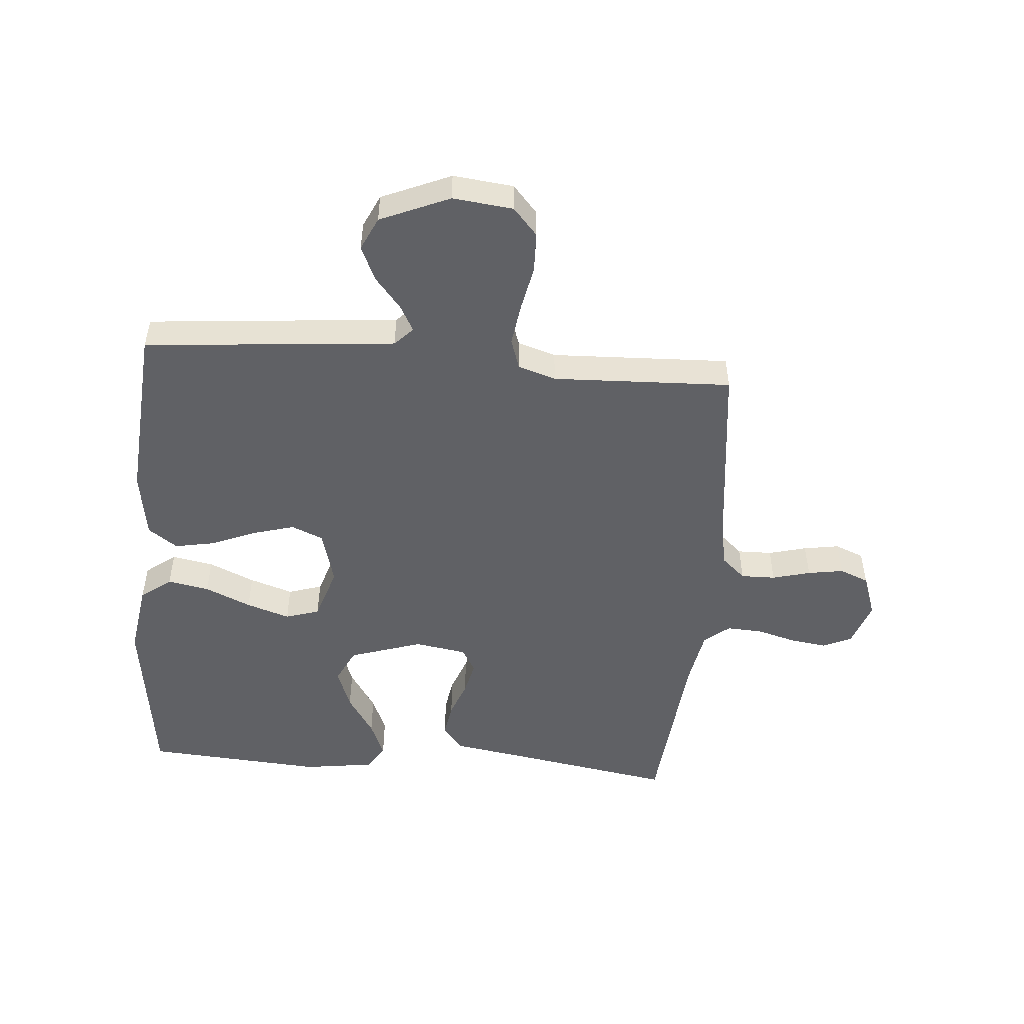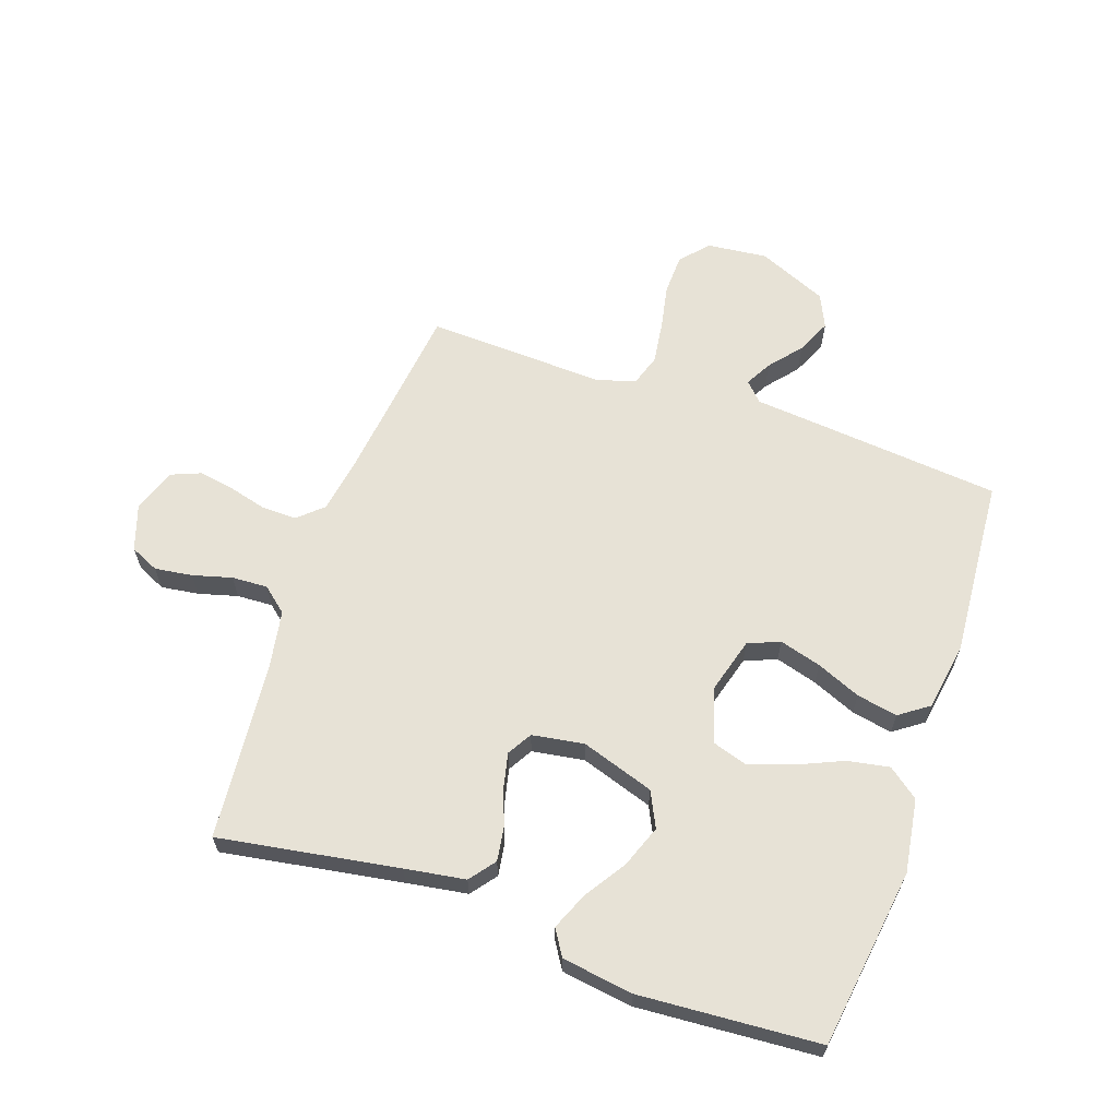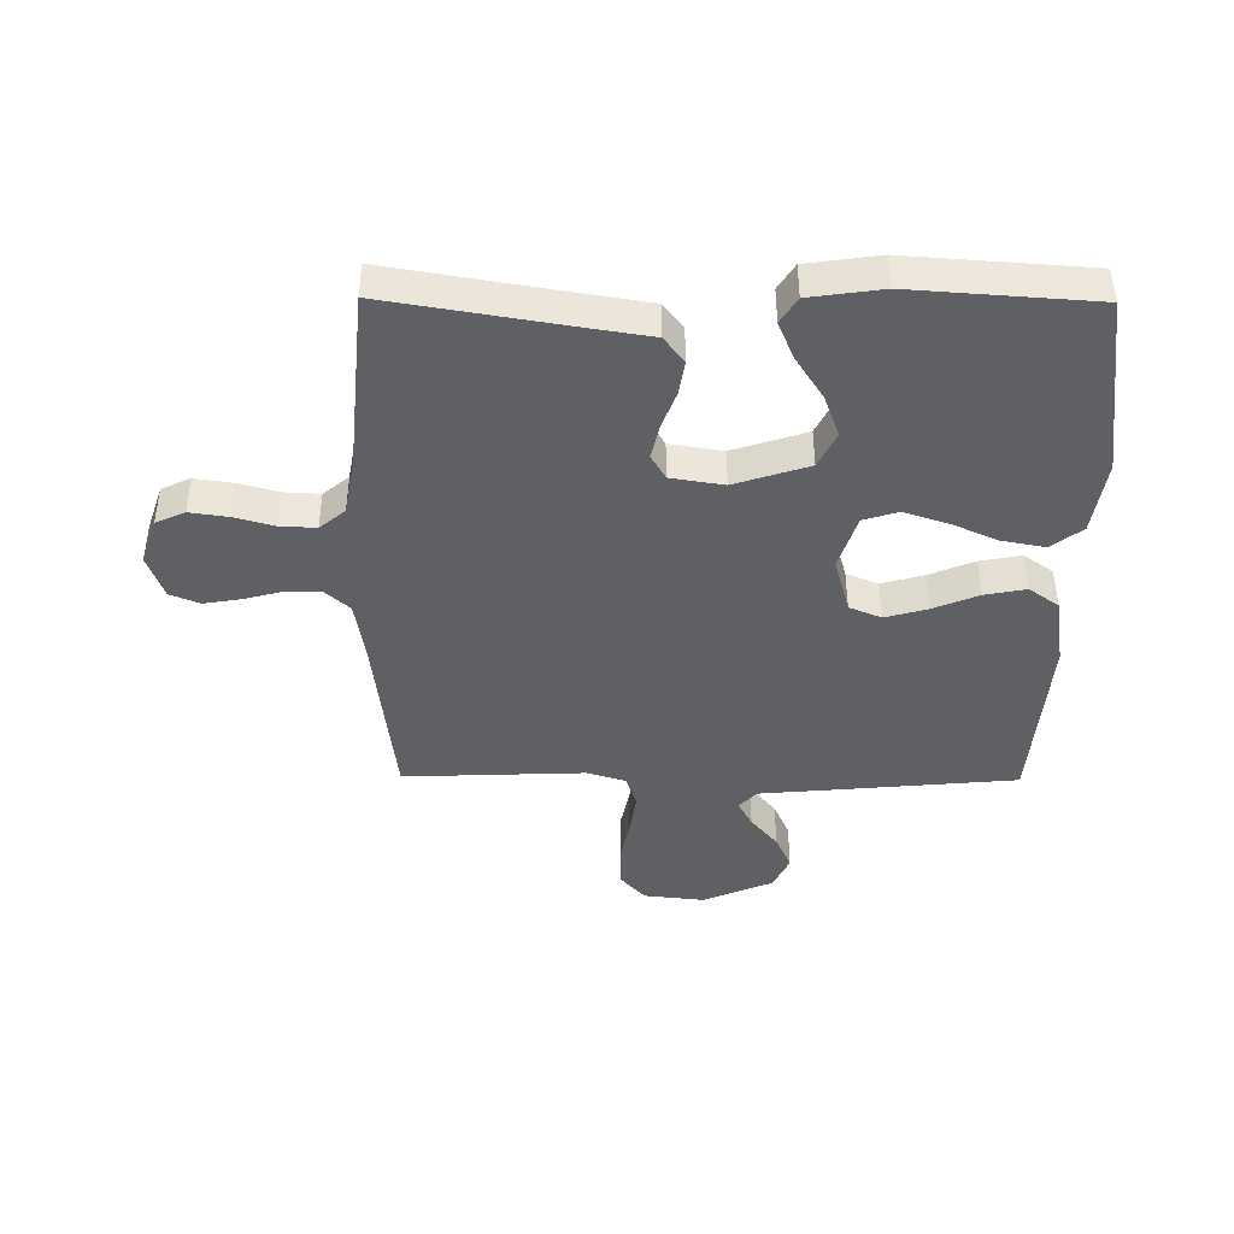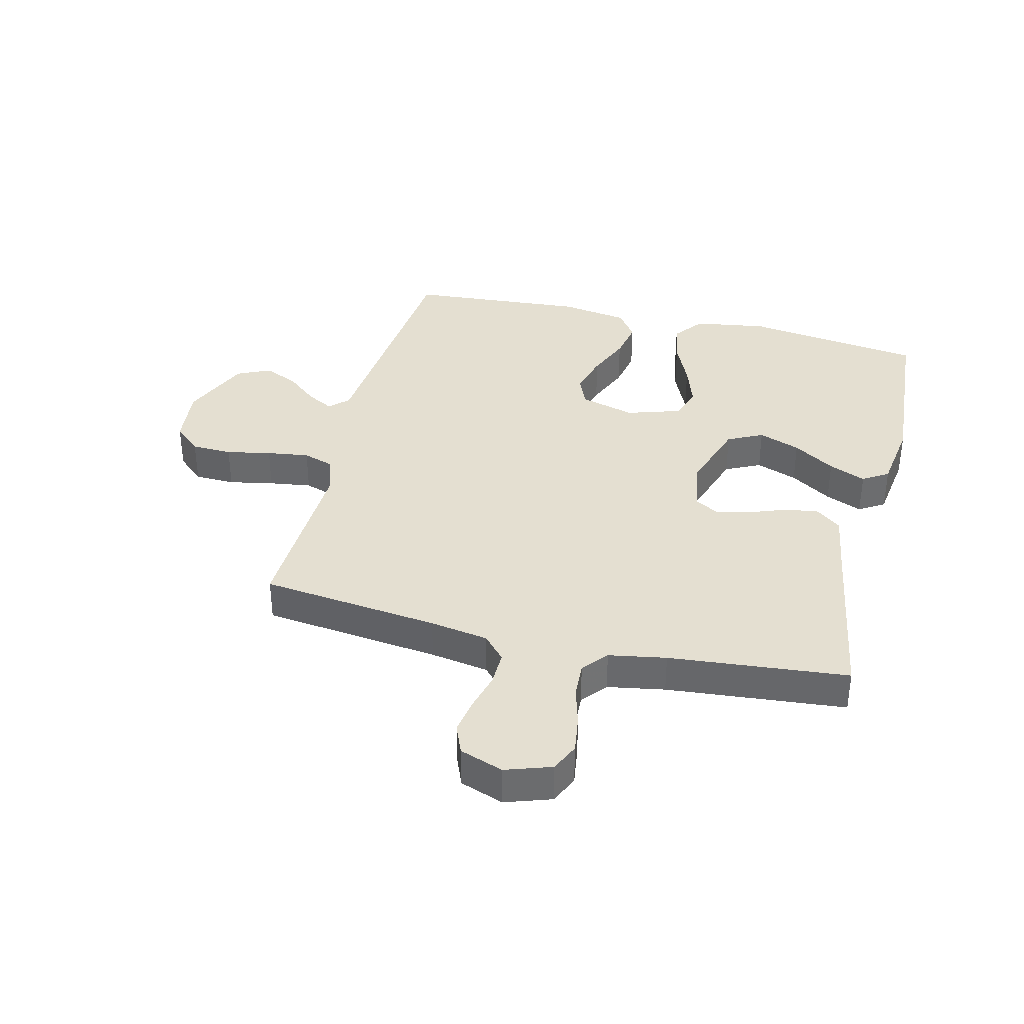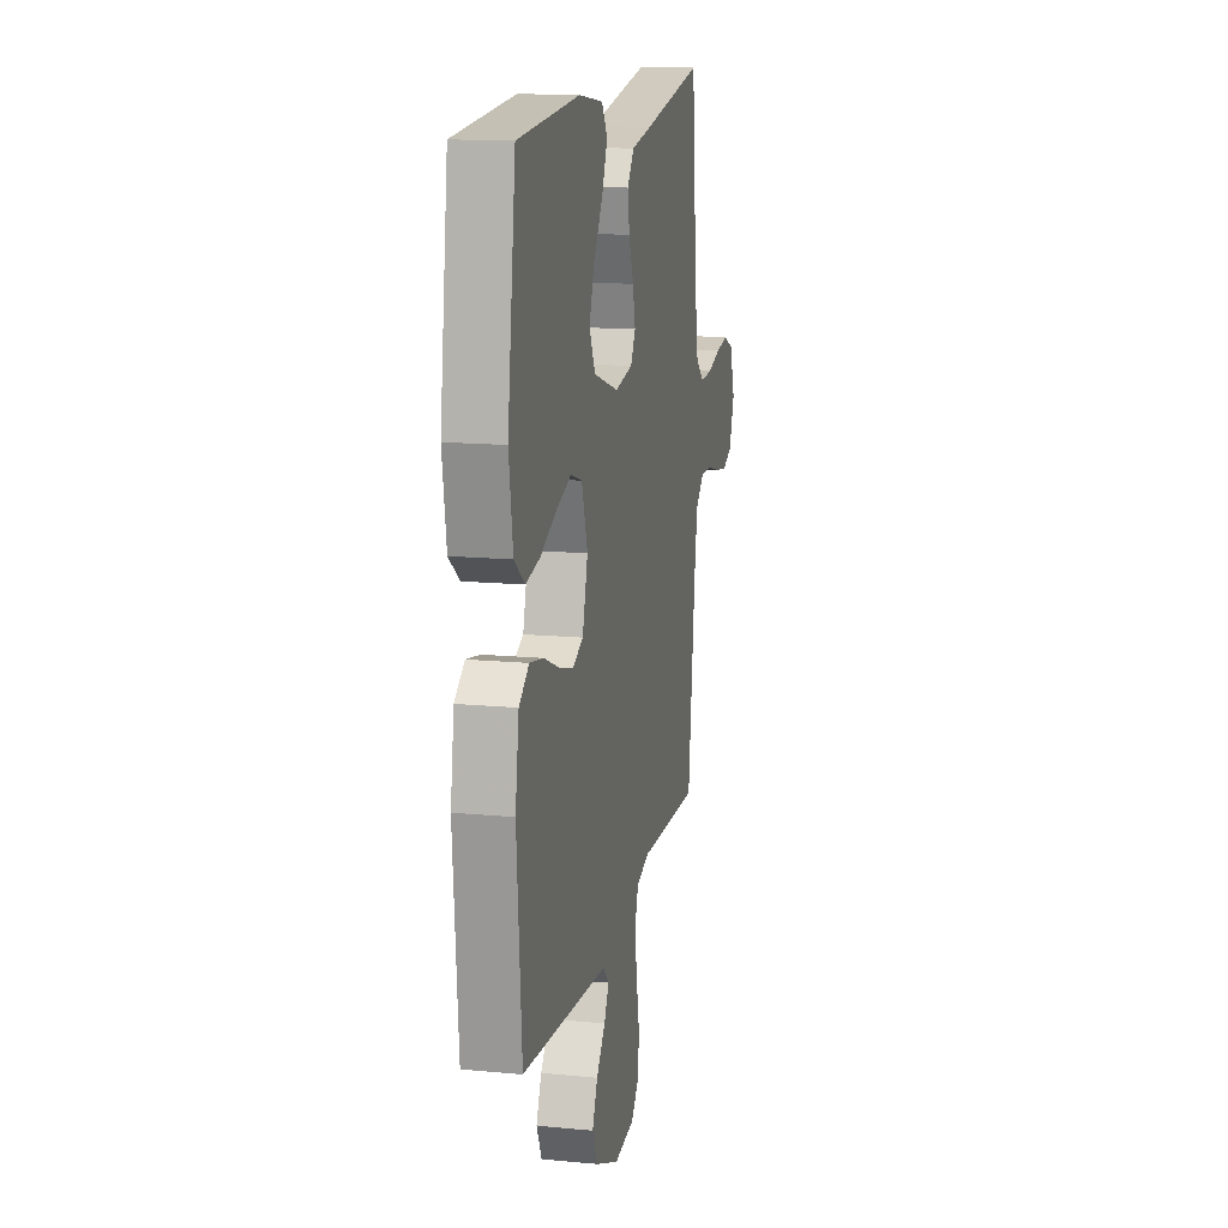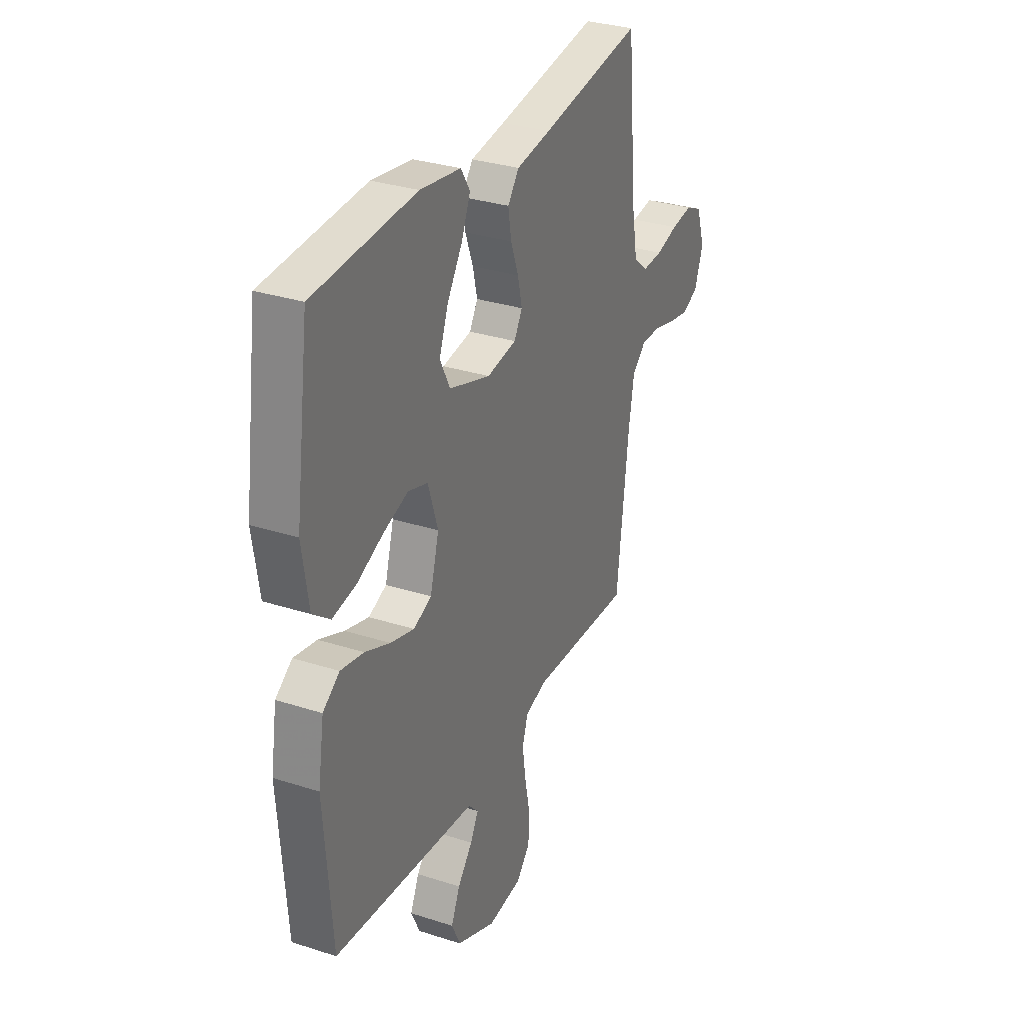
<metadata>
{"format":"obj","ext":"obj","renderer":"f3d","projection":"perspective","resolution":1024,"background":"white","views":[{"elev":-50.0,"azim":175.2,"up":"+Y"},{"elev":63.2,"azim":19.2,"up":"+Y"},{"elev":-42.7,"azim":-0.5,"up":"+Y"},{"elev":36.8,"azim":-76.2,"up":"+Y"},{"elev":14.6,"azim":101.7,"up":"+Z"},{"elev":31.2,"azim":114.7,"up":"+Z"}]}
</metadata>
<code>
v -0.5 0.07 -0.5
v -0.535 0.07 -0.2
v -0.551 0.07 -0.102
v -0.592 0.07 -0.065
v -0.65 0.07 -0.066
v -0.714 0.07 -0.083
v -0.774 0.07 -0.093
v -0.823 0.07 -0.073
v -0.849 0.07 0
v -0.823 0.07 0.077
v -0.775 0.07 0.099
v -0.712 0.07 0.09
v -0.647 0.07 0.072
v -0.587 0.07 0.069
v -0.545 0.07 0.104
v -0.528 0.07 0.2
v -0.5 0.07 0.5
v -0.2 0.07 0.45
v -0.099 0.07 0.434
v -0.066 0.07 0.391
v -0.075 0.07 0.334
v -0.098 0.07 0.272
v -0.111 0.07 0.215
v -0.087 0.07 0.174
v 0 0.07 0.16
v 0.122 0.07 0.2
v 0.151 0.07 0.259
v 0.125 0.07 0.329
v 0.08 0.07 0.399
v 0.054 0.07 0.461
v 0.081 0.07 0.504
v 0.2 0.07 0.521
v 0.5 0.07 0.5
v 0.541 0.07 0.2
v 0.522 0.07 0.077
v 0.471 0.07 0.038
v 0.401 0.07 0.051
v 0.324 0.07 0.085
v 0.251 0.07 0.109
v 0.194 0.07 0.091
v 0.165 0.07 0
v 0.191 0.07 -0.093
v 0.244 0.07 -0.115
v 0.314 0.07 -0.095
v 0.388 0.07 -0.064
v 0.456 0.07 -0.051
v 0.505 0.07 -0.086
v 0.523 0.07 -0.2
v 0.5 0.07 -0.5
v 0.2 0.07 -0.528
v 0.078 0.07 -0.539
v 0.048 0.07 -0.57
v 0.072 0.07 -0.614
v 0.116 0.07 -0.667
v 0.142 0.07 -0.725
v 0.116 0.07 -0.781
v 0 0.07 -0.831
v -0.101 0.07 -0.82
v -0.142 0.07 -0.774
v -0.144 0.07 -0.706
v -0.129 0.07 -0.631
v -0.119 0.07 -0.56
v -0.136 0.07 -0.508
v -0.2 0.07 -0.488
v -0.5 0 -0.5
v -0.535 0 -0.2
v -0.551 0 -0.102
v -0.592 0 -0.065
v -0.65 0 -0.066
v -0.714 0 -0.083
v -0.774 0 -0.093
v -0.823 0 -0.073
v -0.849 0 0
v -0.823 0 0.077
v -0.775 0 0.099
v -0.712 0 0.09
v -0.647 0 0.072
v -0.587 0 0.069
v -0.545 0 0.104
v -0.528 0 0.2
v -0.5 0 0.5
v -0.2 0 0.45
v -0.099 0 0.434
v -0.066 0 0.391
v -0.075 0 0.334
v -0.098 0 0.272
v -0.111 0 0.215
v -0.087 0 0.174
v 0 0 0.16
v 0.122 0 0.2
v 0.151 0 0.259
v 0.125 0 0.329
v 0.08 0 0.399
v 0.054 0 0.461
v 0.081 0 0.504
v 0.2 0 0.521
v 0.5 0 0.5
v 0.541 0 0.2
v 0.522 0 0.077
v 0.471 0 0.038
v 0.401 0 0.051
v 0.324 0 0.085
v 0.251 0 0.109
v 0.194 0 0.091
v 0.165 0 0
v 0.191 0 -0.093
v 0.244 0 -0.115
v 0.314 0 -0.095
v 0.388 0 -0.064
v 0.456 0 -0.051
v 0.505 0 -0.086
v 0.523 0 -0.2
v 0.5 0 -0.5
v 0.2 0 -0.528
v 0.078 0 -0.539
v 0.048 0 -0.57
v 0.072 0 -0.614
v 0.116 0 -0.667
v 0.142 0 -0.725
v 0.116 0 -0.781
v 0 0 -0.831
v -0.101 0 -0.82
v -0.142 0 -0.774
v -0.144 0 -0.706
v -0.129 0 -0.631
v -0.119 0 -0.56
v -0.136 0 -0.508
v -0.2 0 -0.488
f 58 59 60 61
f 58 61 62
f 57 58 62
f 56 57 62 63
f 53 54 55 56
f 52 53 56 63
f 48 49 50 51
f 46 47 48 51
f 44 45 46 51
f 43 44 51 52
f 42 43 52 63
f 35 36 37 38
f 35 38 39
f 34 35 39
f 33 34 39
f 32 33 39 40
f 28 29 30 31
f 27 28 31 32
f 19 20 21 22
f 18 19 22 23
f 16 17 18 23
f 15 16 23 24
f 10 11 12 13
f 10 13 14
f 9 10 14
f 8 9 14
f 5 6 7 8
f 5 8 14
f 4 5 14 15
f 64 1 2
f 64 2 3
f 41 42 63 64
f 41 64 3
f 27 32 40 41
f 26 27 41
f 25 26 41 3
f 15 24 25
f 3 4 15 25
f 125 124 123 122
f 126 125 122
f 126 122 121
f 127 126 121 120
f 120 119 118 117
f 127 120 117 116
f 115 114 113 112
f 115 112 111 110
f 115 110 109 108
f 116 115 108 107
f 127 116 107 106
f 102 101 100 99
f 103 102 99
f 103 99 98
f 103 98 97
f 104 103 97 96
f 95 94 93 92
f 96 95 92 91
f 86 85 84 83
f 87 86 83 82
f 87 82 81 80
f 88 87 80 79
f 77 76 75 74
f 78 77 74
f 78 74 73
f 78 73 72
f 72 71 70 69
f 78 72 69
f 79 78 69 68
f 66 65 128
f 67 66 128
f 128 127 106 105
f 67 128 105
f 105 104 96 91
f 105 91 90
f 67 105 90 89
f 89 88 79
f 89 79 68 67
f 1 65 66 2
f 2 66 67 3
f 3 67 68 4
f 4 68 69 5
f 5 69 70 6
f 6 70 71 7
f 7 71 72 8
f 8 72 73 9
f 9 73 74 10
f 10 74 75 11
f 11 75 76 12
f 12 76 77 13
f 13 77 78 14
f 14 78 79 15
f 15 79 80 16
f 16 80 81 17
f 17 81 82 18
f 18 82 83 19
f 19 83 84 20
f 20 84 85 21
f 21 85 86 22
f 22 86 87 23
f 23 87 88 24
f 24 88 89 25
f 25 89 90 26
f 26 90 91 27
f 27 91 92 28
f 28 92 93 29
f 29 93 94 30
f 30 94 95 31
f 31 95 96 32
f 32 96 97 33
f 33 97 98 34
f 34 98 99 35
f 35 99 100 36
f 36 100 101 37
f 37 101 102 38
f 38 102 103 39
f 39 103 104 40
f 40 104 105 41
f 41 105 106 42
f 42 106 107 43
f 43 107 108 44
f 44 108 109 45
f 45 109 110 46
f 46 110 111 47
f 47 111 112 48
f 48 112 113 49
f 49 113 114 50
f 50 114 115 51
f 51 115 116 52
f 52 116 117 53
f 53 117 118 54
f 54 118 119 55
f 55 119 120 56
f 56 120 121 57
f 57 121 122 58
f 58 122 123 59
f 59 123 124 60
f 60 124 125 61
f 61 125 126 62
f 62 126 127 63
f 63 127 128 64
f 64 128 65 1

</code>
